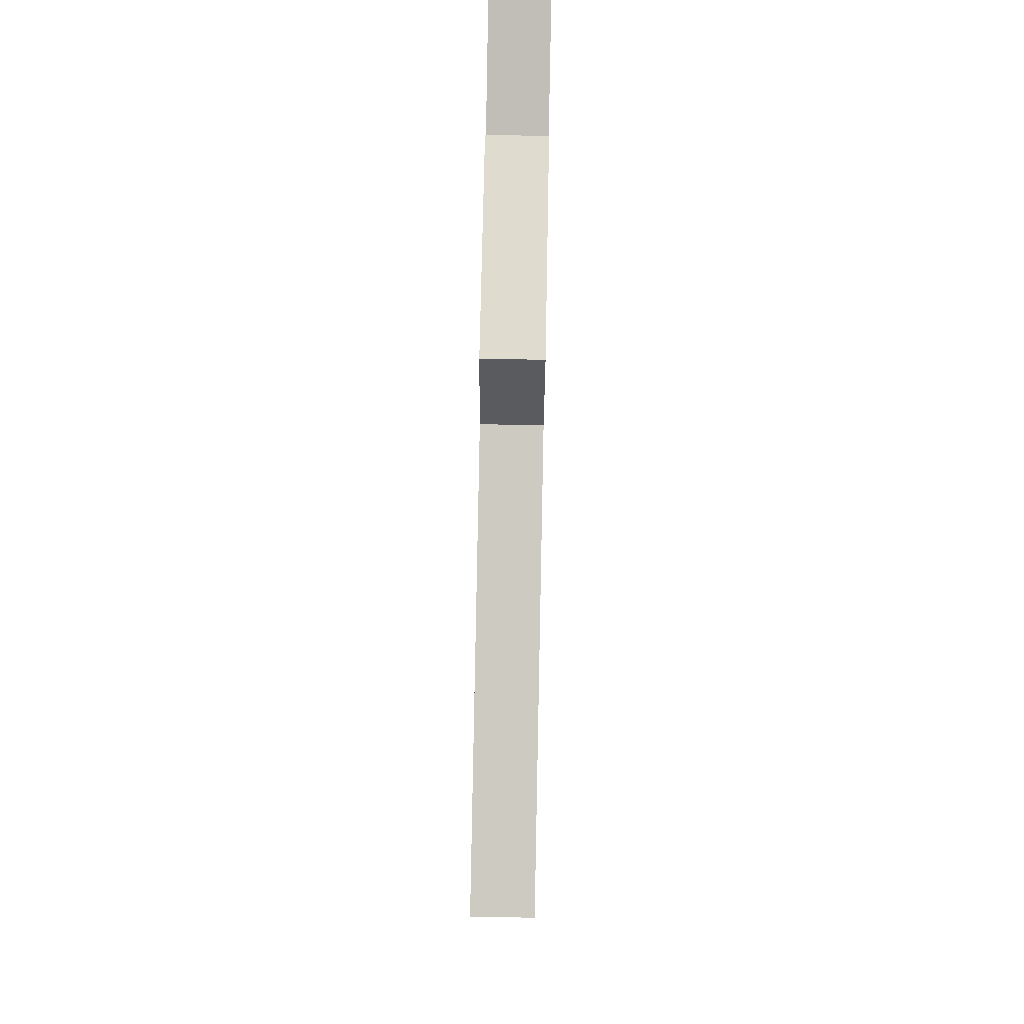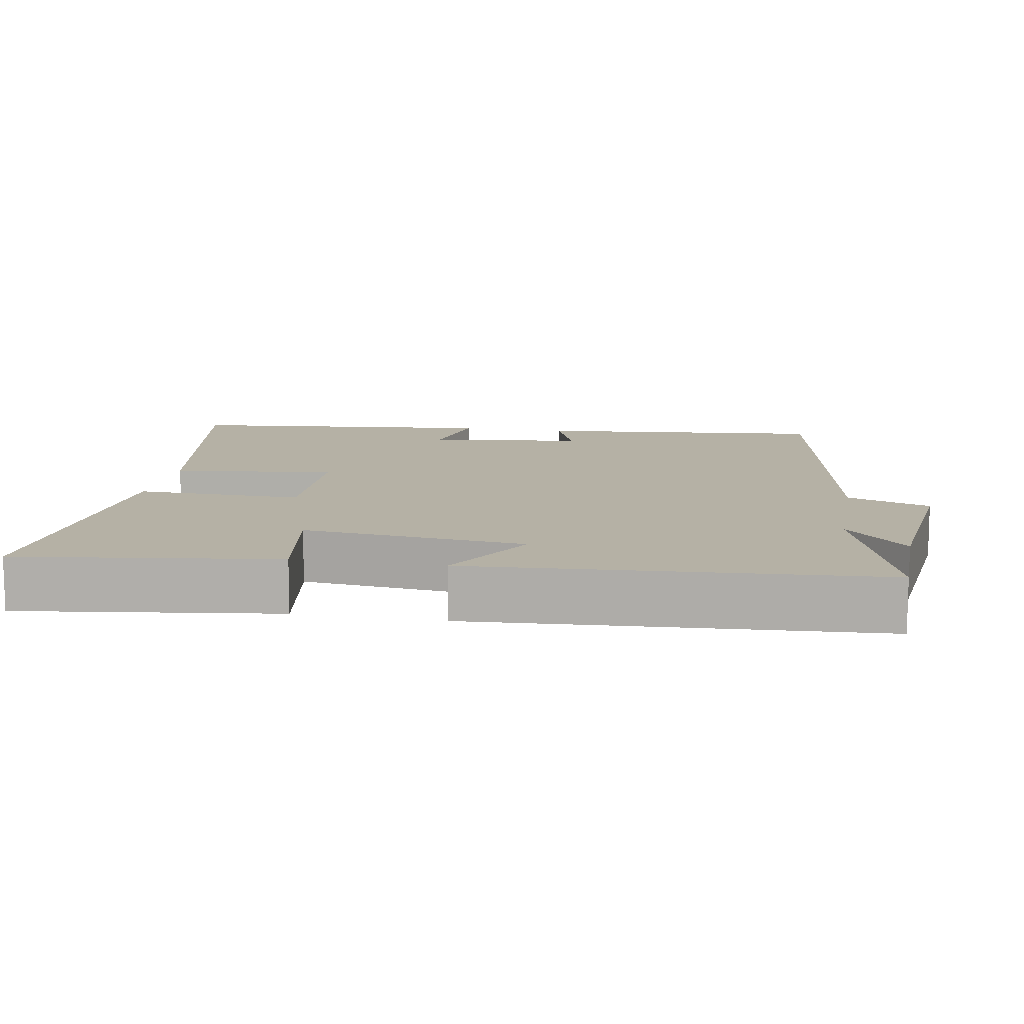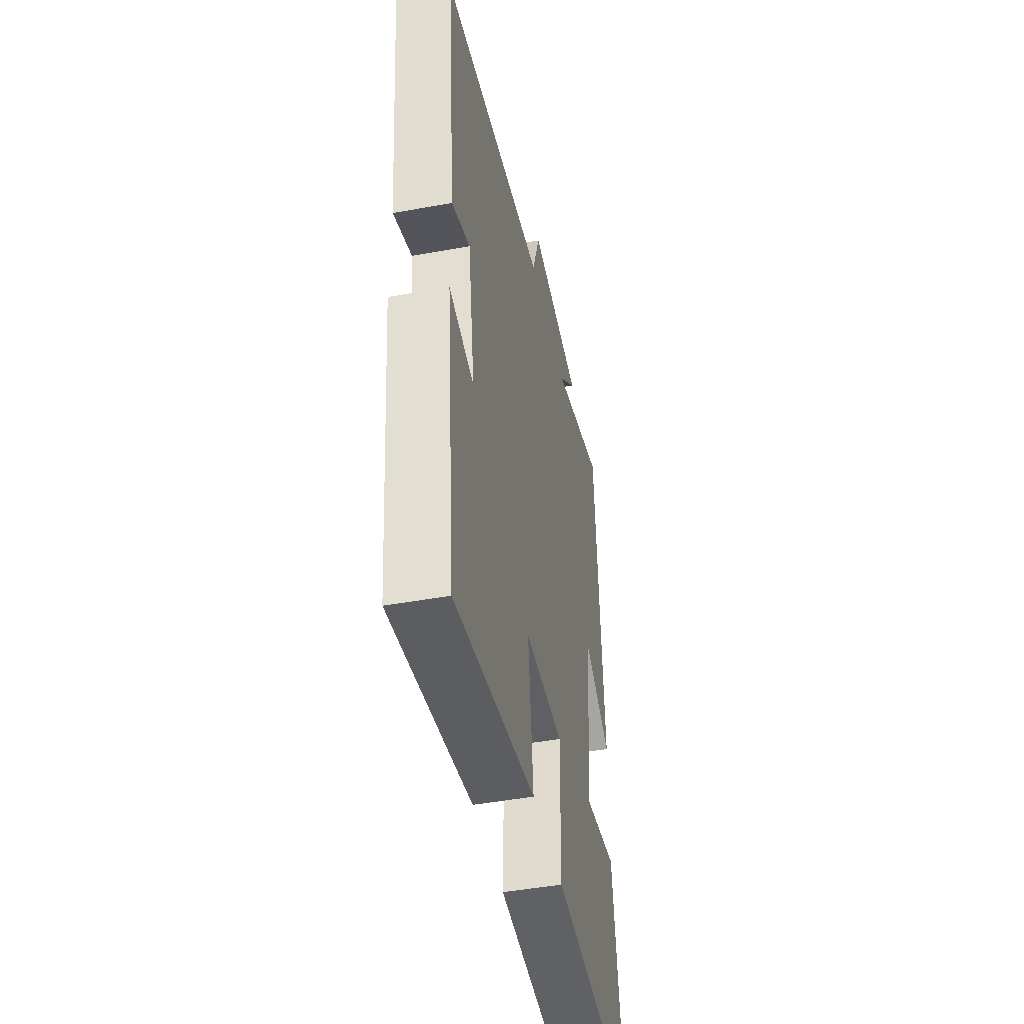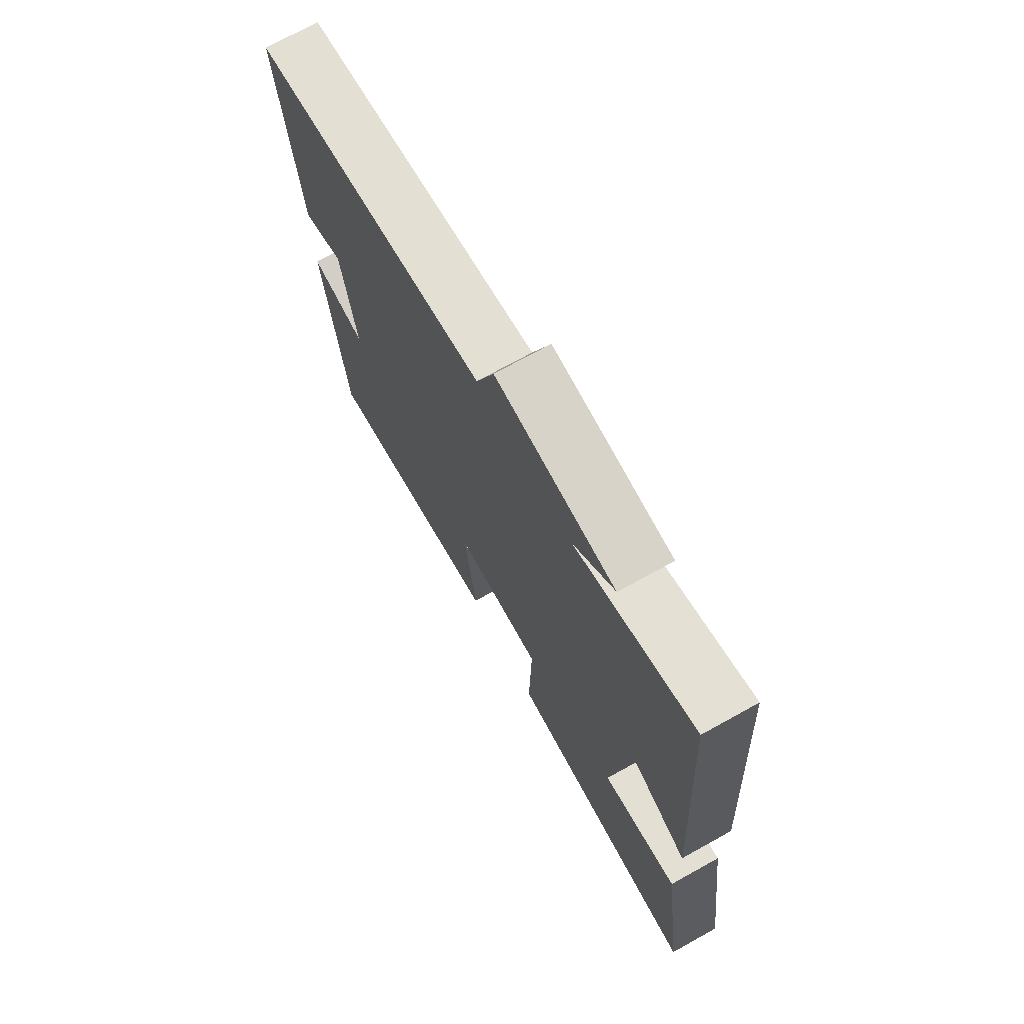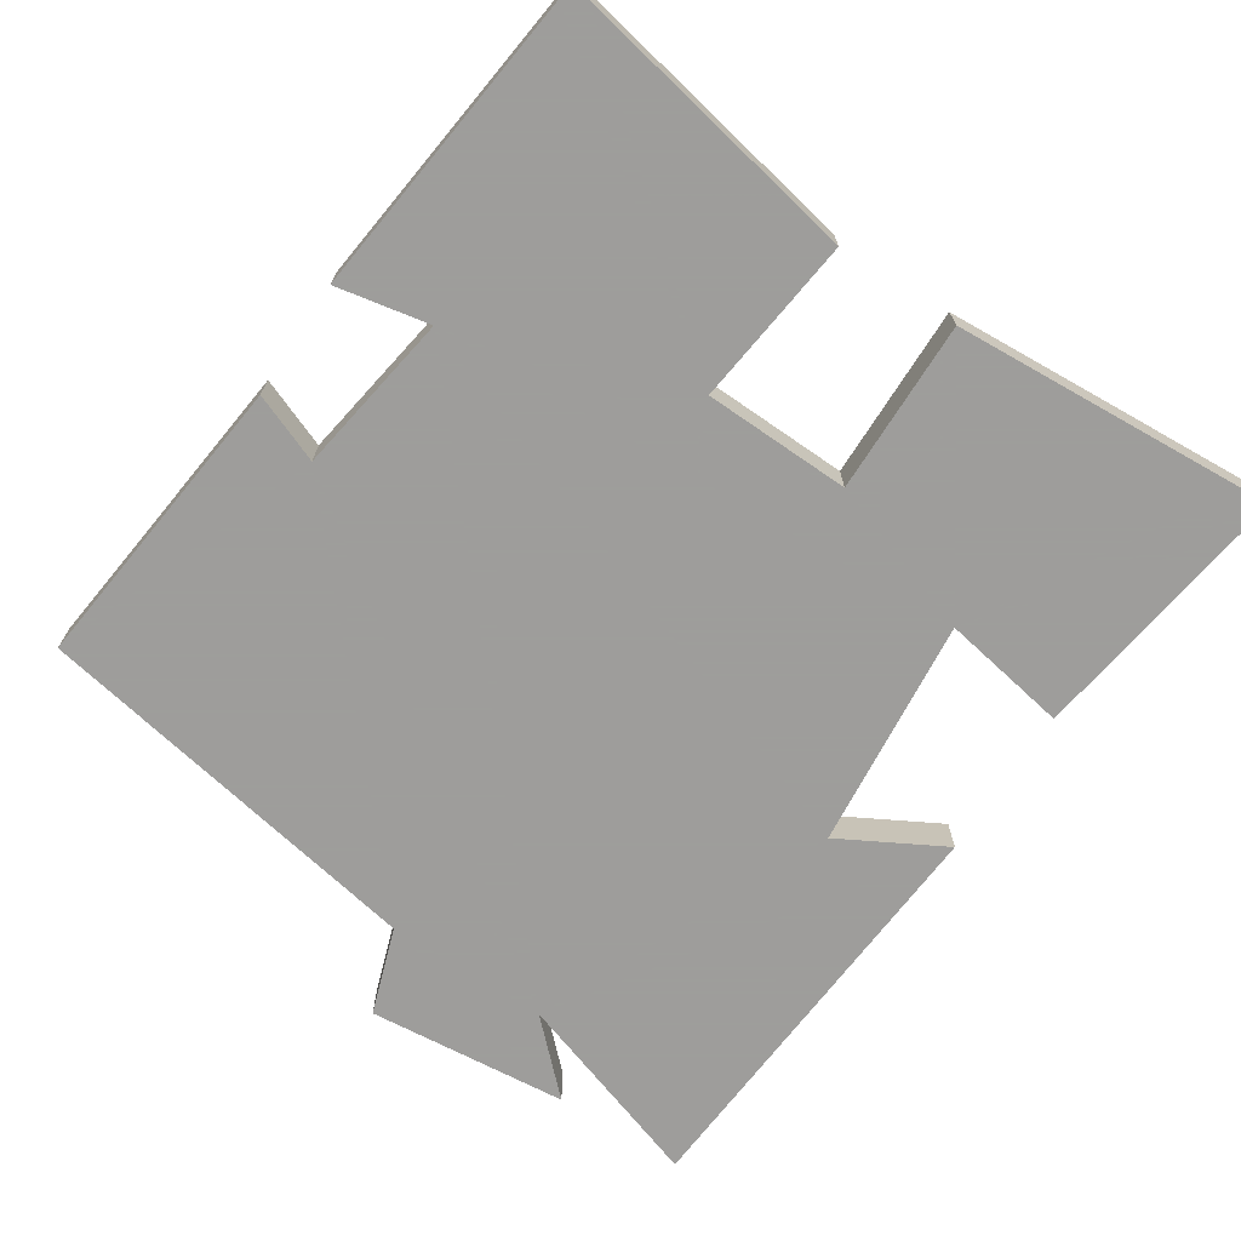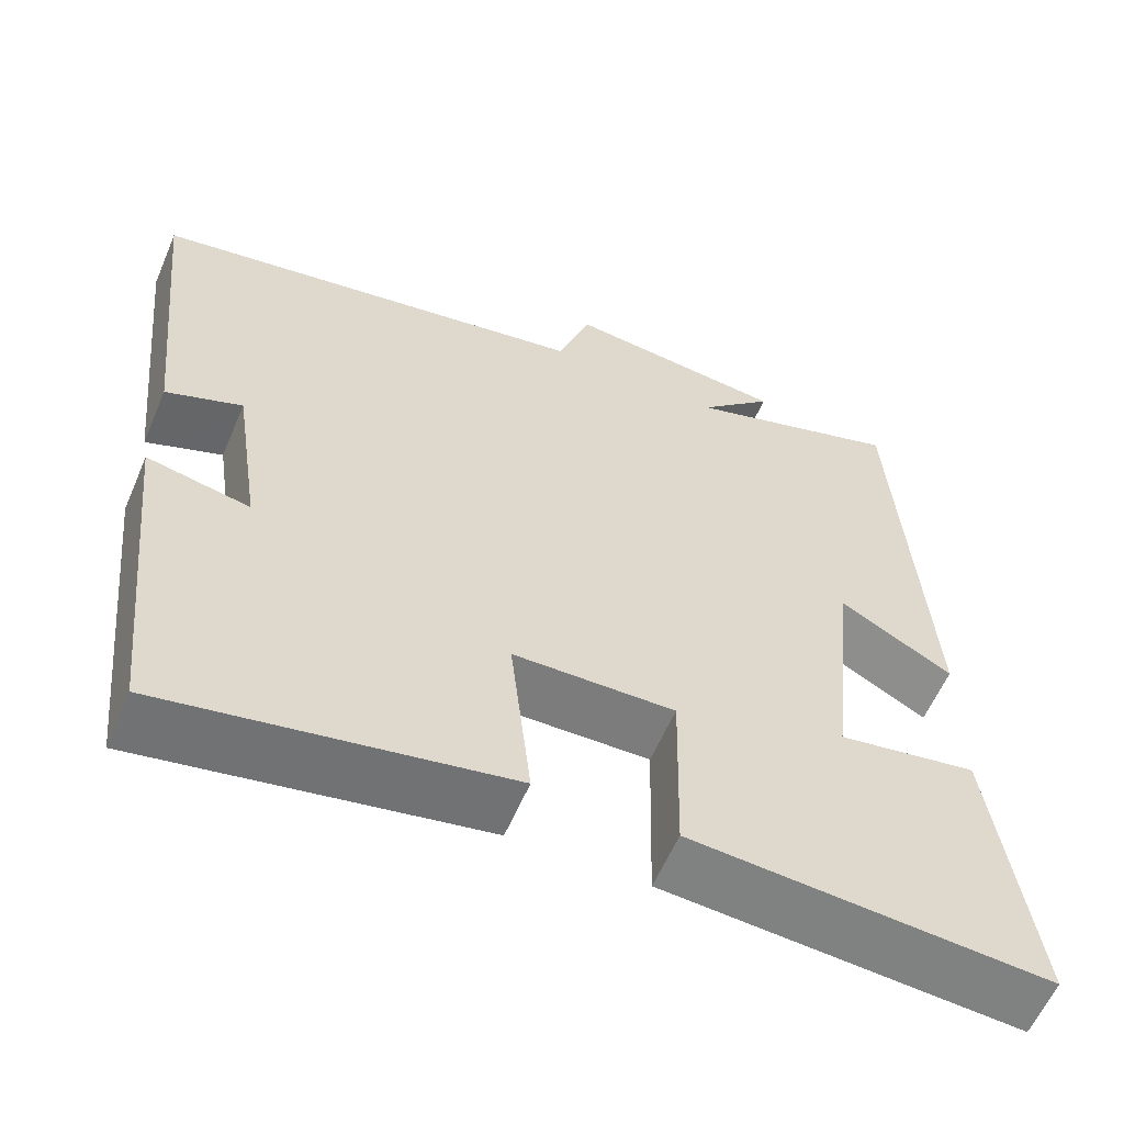
<metadata>
{"format":"obj","ext":"obj","renderer":"f3d","projection":"perspective","resolution":1024,"background":"white","views":[{"elev":76.5,"azim":91.1,"up":"+Z"},{"elev":11.8,"azim":-79.9,"up":"+Y"},{"elev":-46.2,"azim":101.8,"up":"+Z"},{"elev":72.3,"azim":-119.0,"up":"+Z"},{"elev":-70.7,"azim":146.4,"up":"+Y"},{"elev":-59.2,"azim":156.9,"up":"+Z"}]}
</metadata>
<code>
v 0.541 0.07 0.408
v 0.5 0.07 0.009
v 0.409 0.07 0.044
v 0.377 0.07 -0.17
v 0.5 0.07 -0.145
v 0.455 0.07 -0.576
v 0.045 0.07 -0.5
v 0.07 0.07 -0.276
v -0.124 0.07 -0.272
v -0.119 0.07 -0.5
v -0.549 0.07 -0.53
v -0.5 0.07 -0.175
v -0.332 0.07 -0.203
v -0.364 0.07 0.103
v -0.5 0.07 0.027
v -0.463 0.07 0.584
v -0.201 0.07 0.5
v -0.291 0.07 0.586
v -0.027 0.07 0.614
v 0.013 0.07 0.5
v 0.541 0 0.408
v 0.5 0 0.009
v 0.409 0 0.044
v 0.377 0 -0.17
v 0.5 0 -0.145
v 0.455 0 -0.576
v 0.045 0 -0.5
v 0.07 0 -0.276
v -0.124 0 -0.272
v -0.119 0 -0.5
v -0.549 0 -0.53
v -0.5 0 -0.175
v -0.332 0 -0.203
v -0.364 0 0.103
v -0.5 0 0.027
v -0.463 0 0.584
v -0.201 0 0.5
v -0.291 0 0.586
v -0.027 0 0.614
v 0.013 0 0.5
f 17 18 19 20
f 1 2 3
f 20 1 3
f 17 20 3
f 14 15 16 17
f 17 3 4
f 14 17 4
f 13 14 4
f 11 12 13
f 10 11 13
f 9 10 13
f 8 9 13 4
f 6 7 8
f 5 6 8
f 4 5 8
f 40 39 38 37
f 23 22 21
f 23 21 40
f 23 40 37
f 37 36 35 34
f 24 23 37
f 24 37 34
f 24 34 33
f 33 32 31
f 33 31 30
f 33 30 29
f 24 33 29 28
f 28 27 26
f 28 26 25
f 28 25 24
f 1 21 22 2
f 2 22 23 3
f 3 23 24 4
f 4 24 25 5
f 5 25 26 6
f 6 26 27 7
f 7 27 28 8
f 8 28 29 9
f 9 29 30 10
f 10 30 31 11
f 11 31 32 12
f 12 32 33 13
f 13 33 34 14
f 14 34 35 15
f 15 35 36 16
f 16 36 37 17
f 17 37 38 18
f 18 38 39 19
f 19 39 40 20
f 20 40 21 1

</code>
